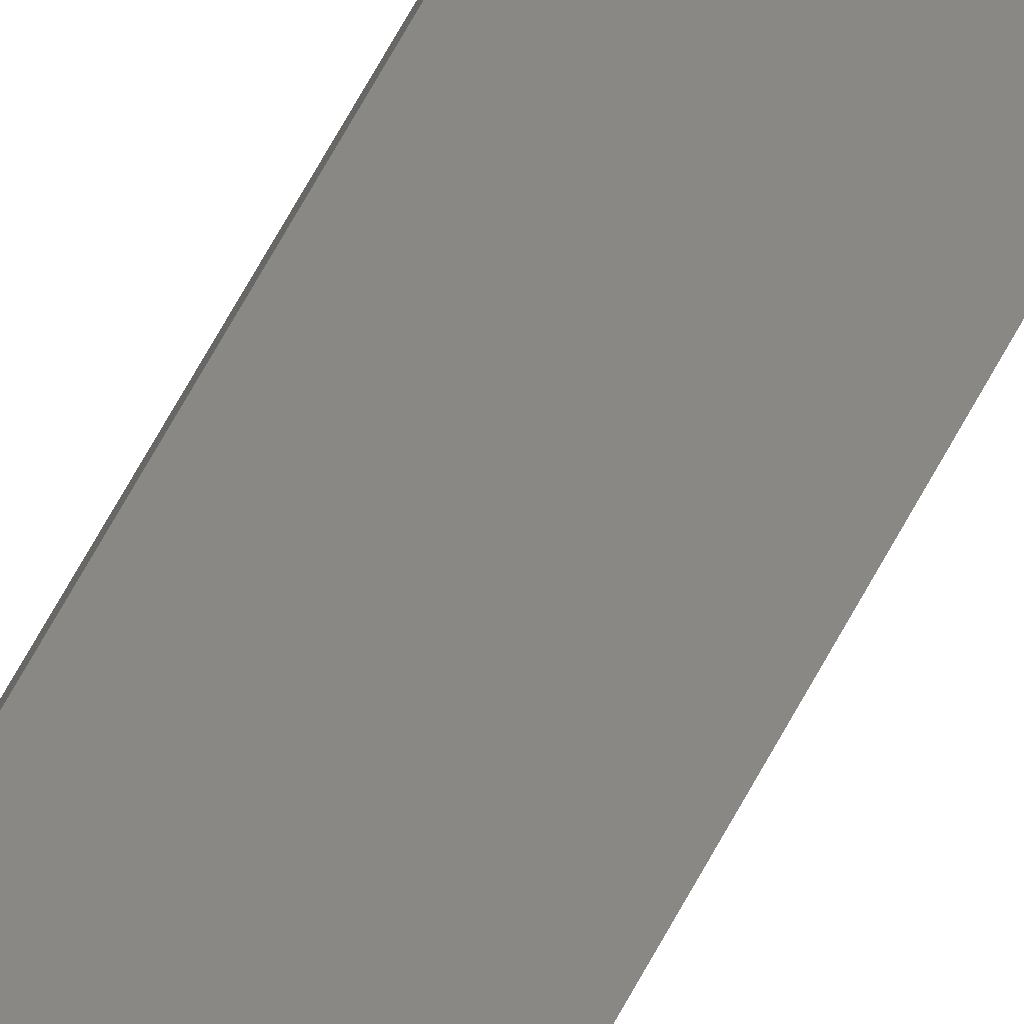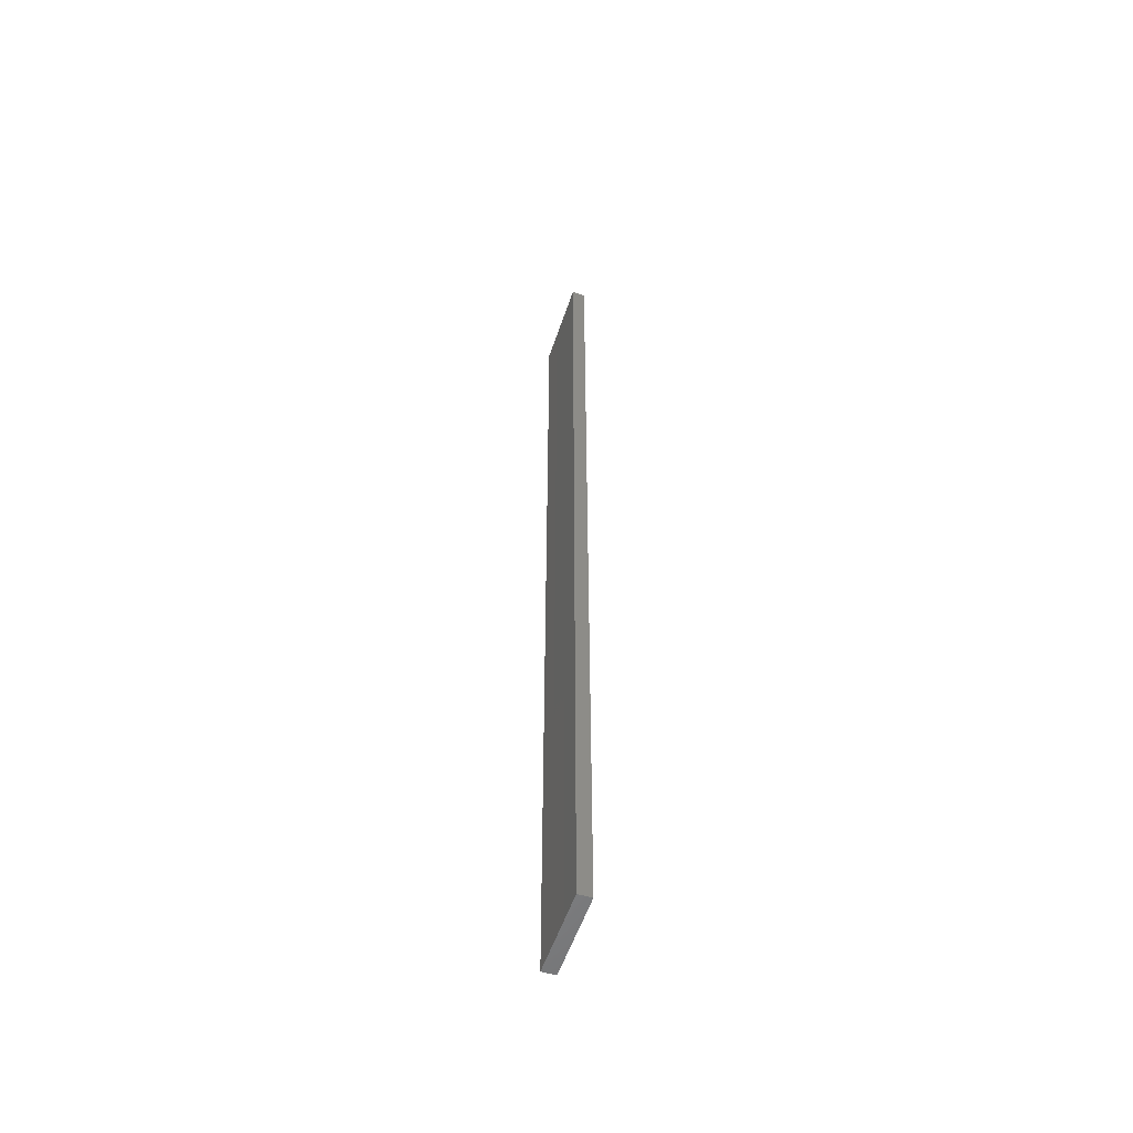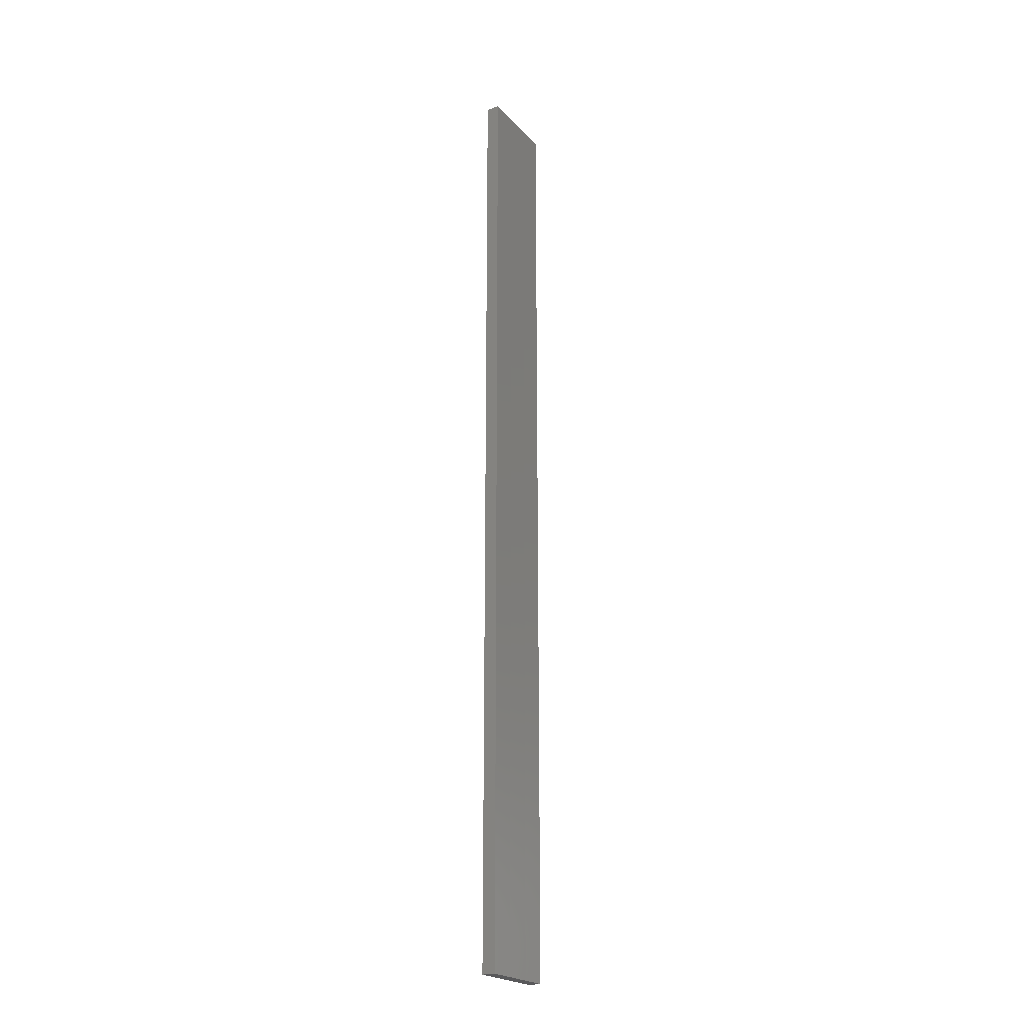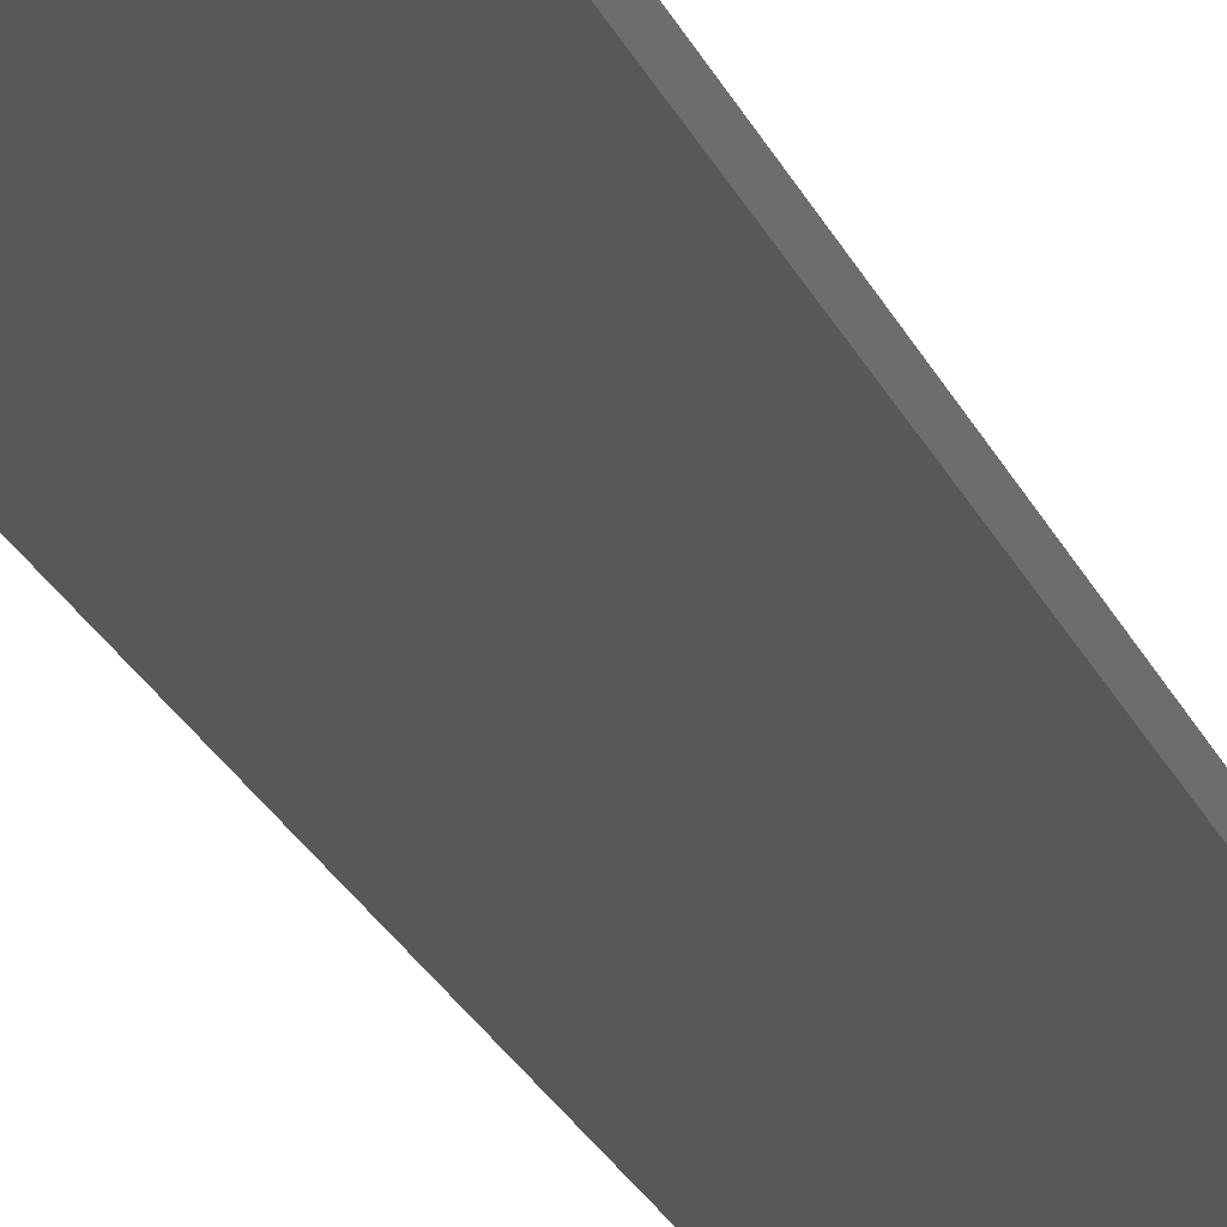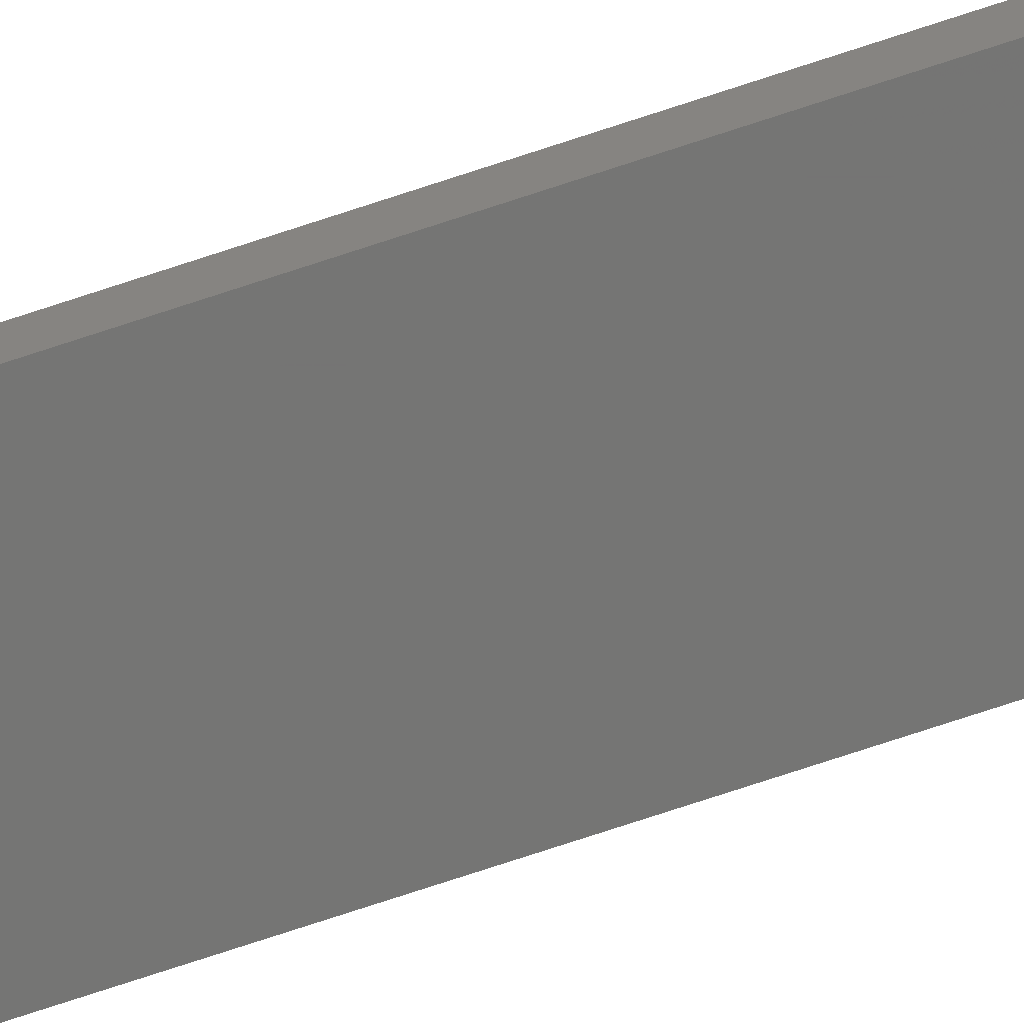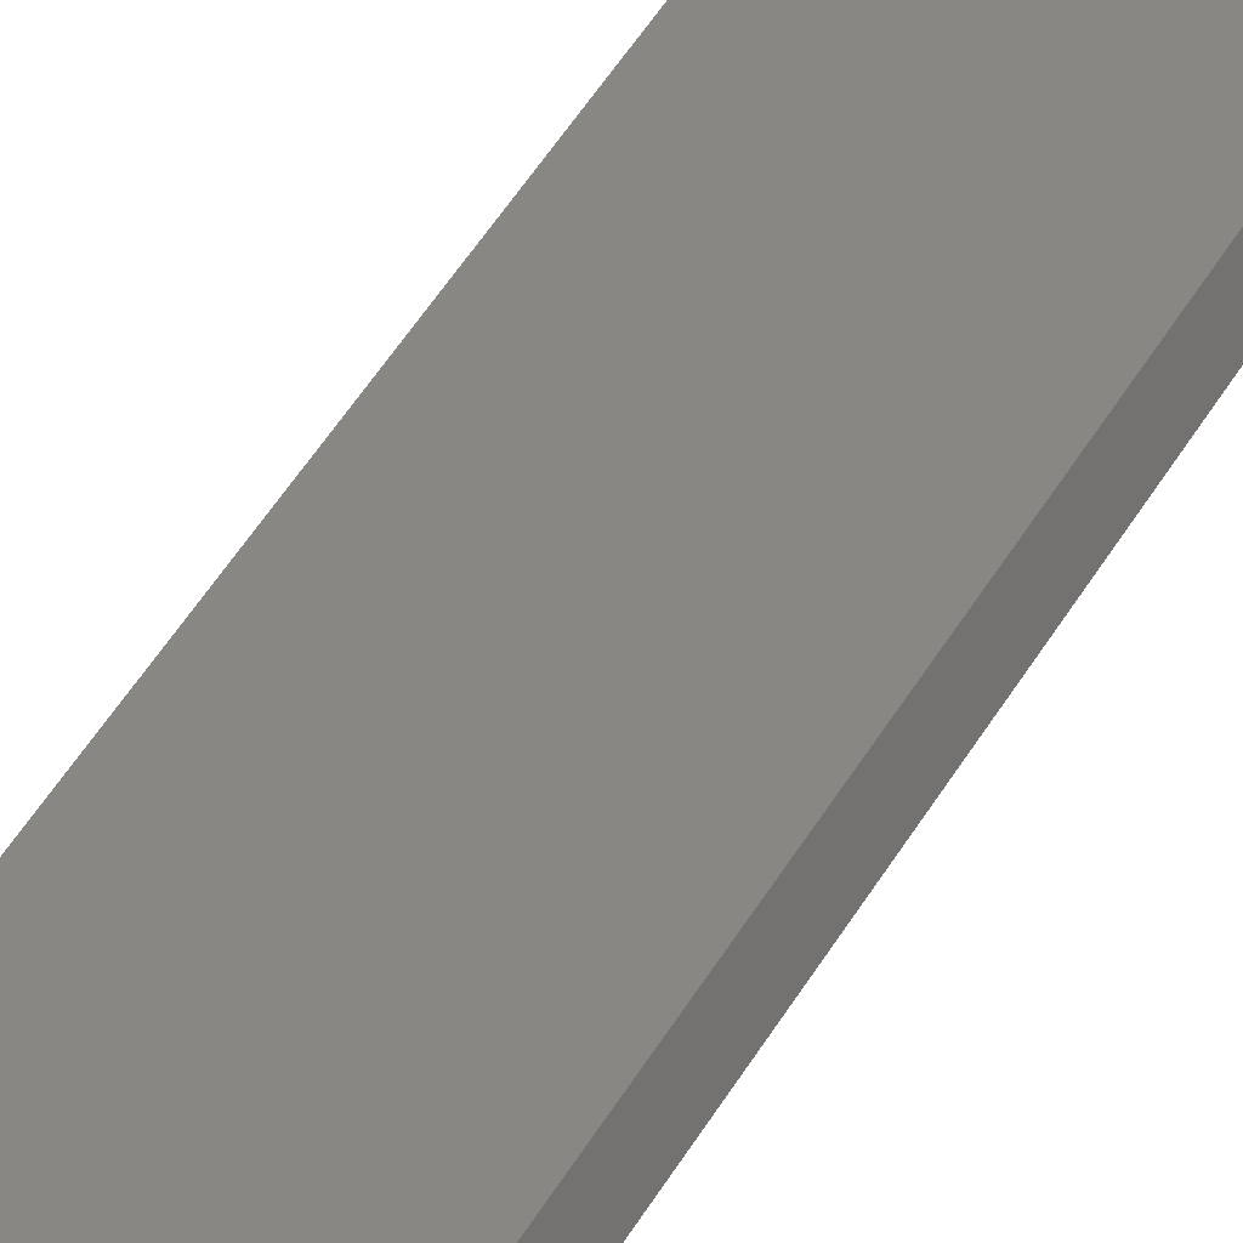
<metadata>
{"format":"stl","ext":"stl","renderer":"f3d","projection":"perspective","resolution":1024,"background":"white","views":[{"elev":75.5,"azim":-150.3,"up":"+Y"},{"elev":-54.7,"azim":83.7,"up":"+Z"},{"elev":-22.1,"azim":-47.8,"up":"+Z"},{"elev":-14.2,"azim":11.8,"up":"+Y"},{"elev":-78.3,"azim":-72.0,"up":"+Y"},{"elev":34.3,"azim":22.7,"up":"+Y"}]}
</metadata>
<code>
# stl→obj: 16 verts, 28 faces
v -19.19 2.361 -162
v -19.19 2.361 -165.6
v -19.29 2.338 -165.6
v -19.29 2.338 -162
v -19.4 2.316 -165.6
v -19.4 2.316 -162
v -19.5 2.293 -162
v -19.5 2.293 -165.6
v -19.49 2.244 -165.6
v -19.49 2.244 -162
v -19.18 2.312 -165.6
v -19.28 2.289 -162
v -19.28 2.289 -165.6
v -19.18 2.312 -162
v -19.39 2.267 -162
v -19.39 2.267 -165.6
f 1 2 3
f 4 3 5
f 4 1 3
f 6 4 5
f 7 5 8
f 7 6 5
f 7 9 10
f 8 9 7
f 11 12 13
f 14 12 11
f 13 15 16
f 12 15 13
f 16 10 9
f 15 10 16
f 14 11 1
f 11 2 1
f 16 9 8
f 5 16 8
f 13 16 5
f 3 13 5
f 11 13 3
f 2 11 3
f 10 15 7
f 15 6 7
f 12 4 15
f 15 4 6
f 14 1 12
f 12 1 4

</code>
